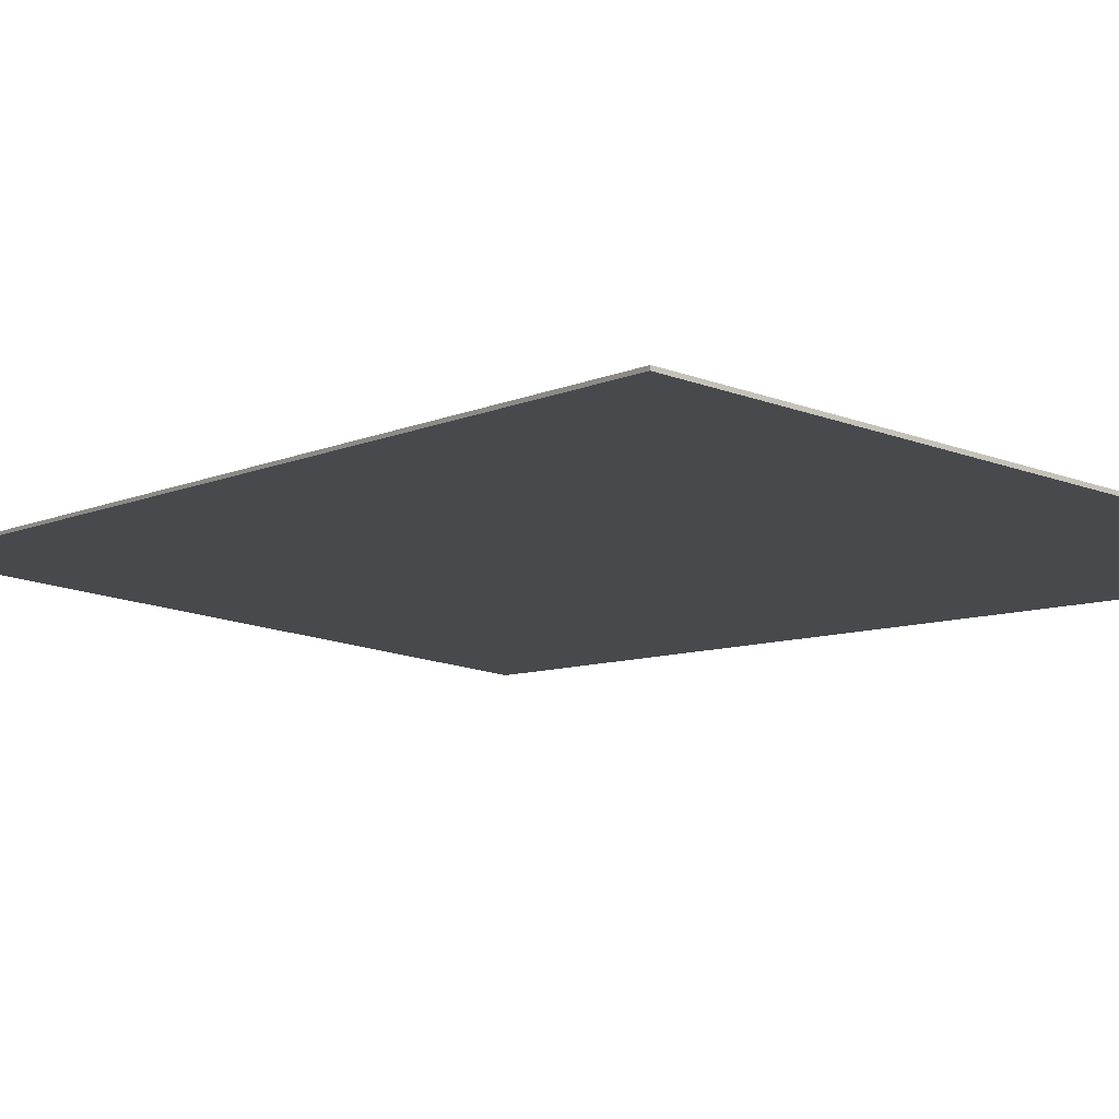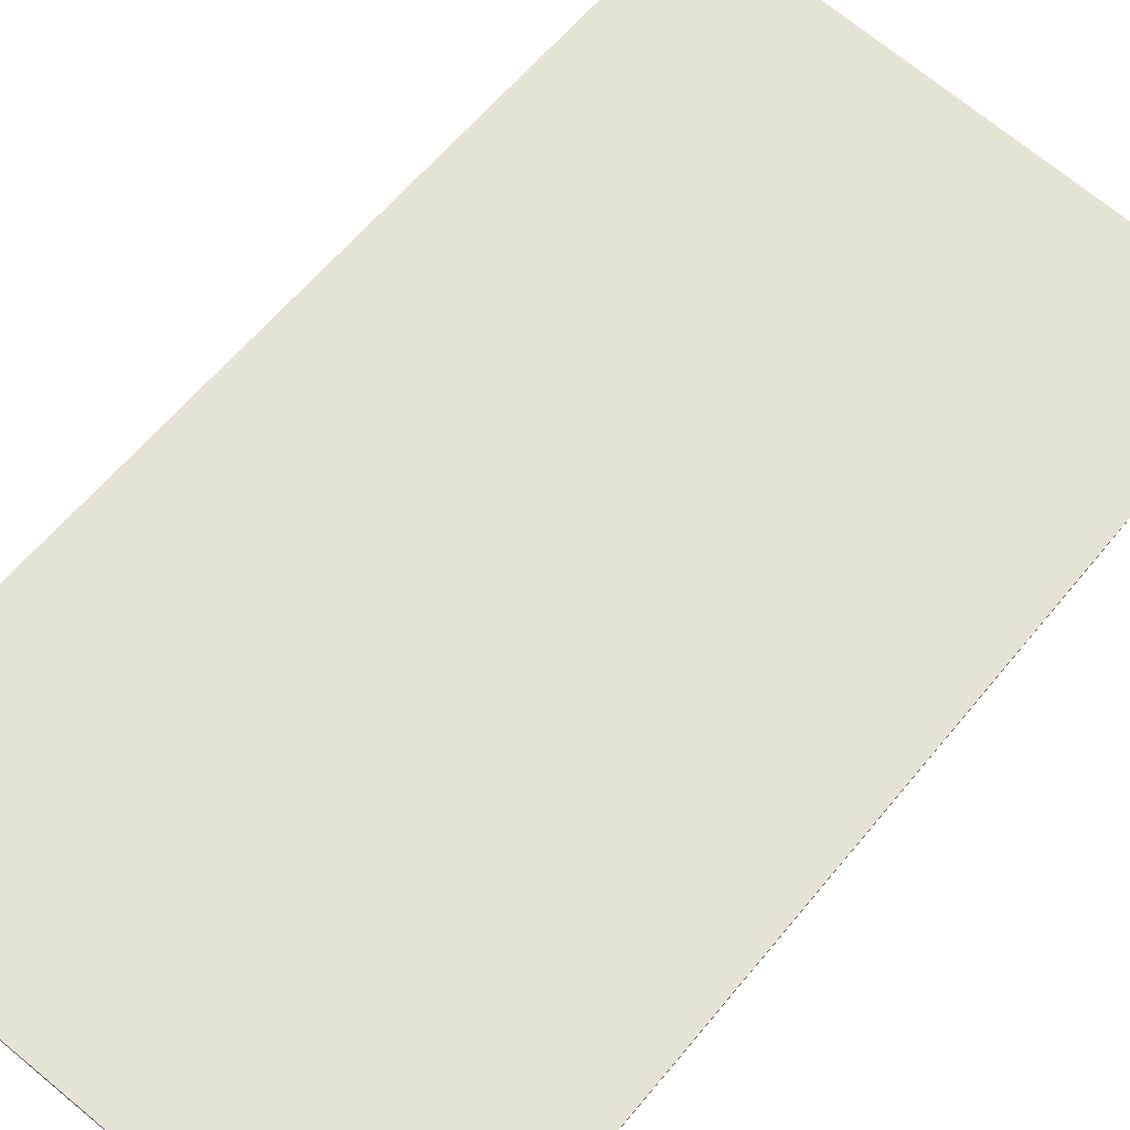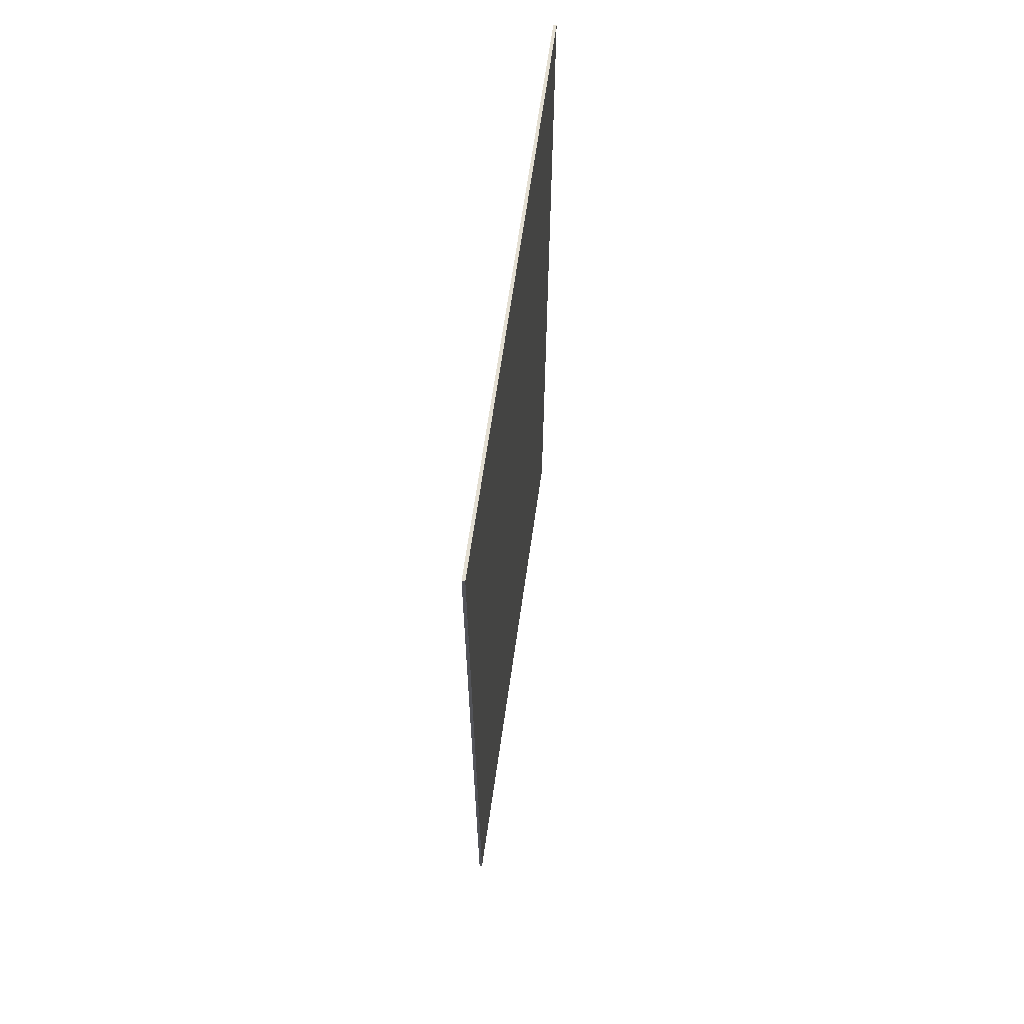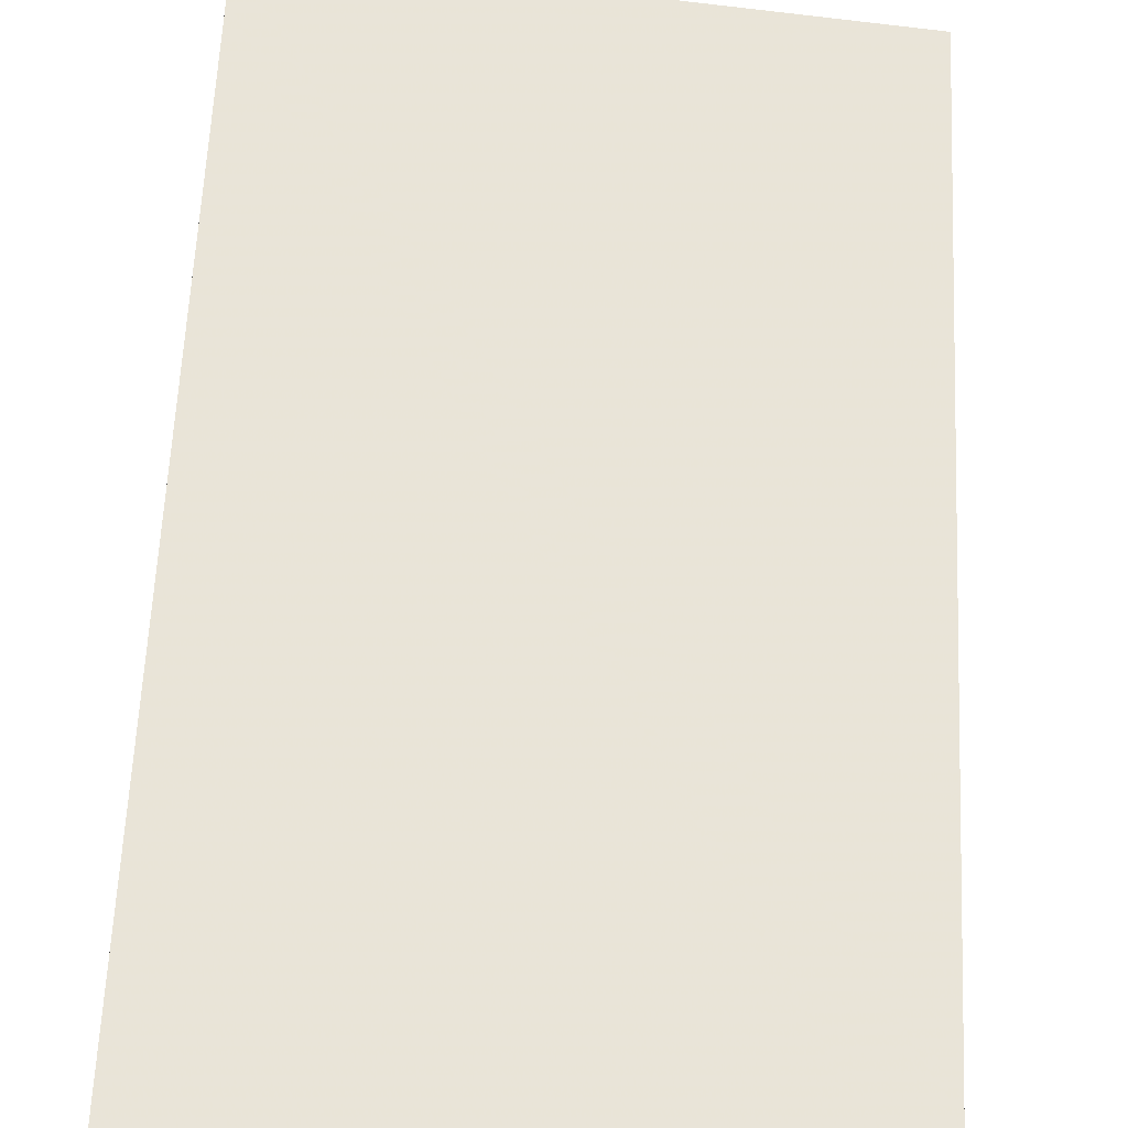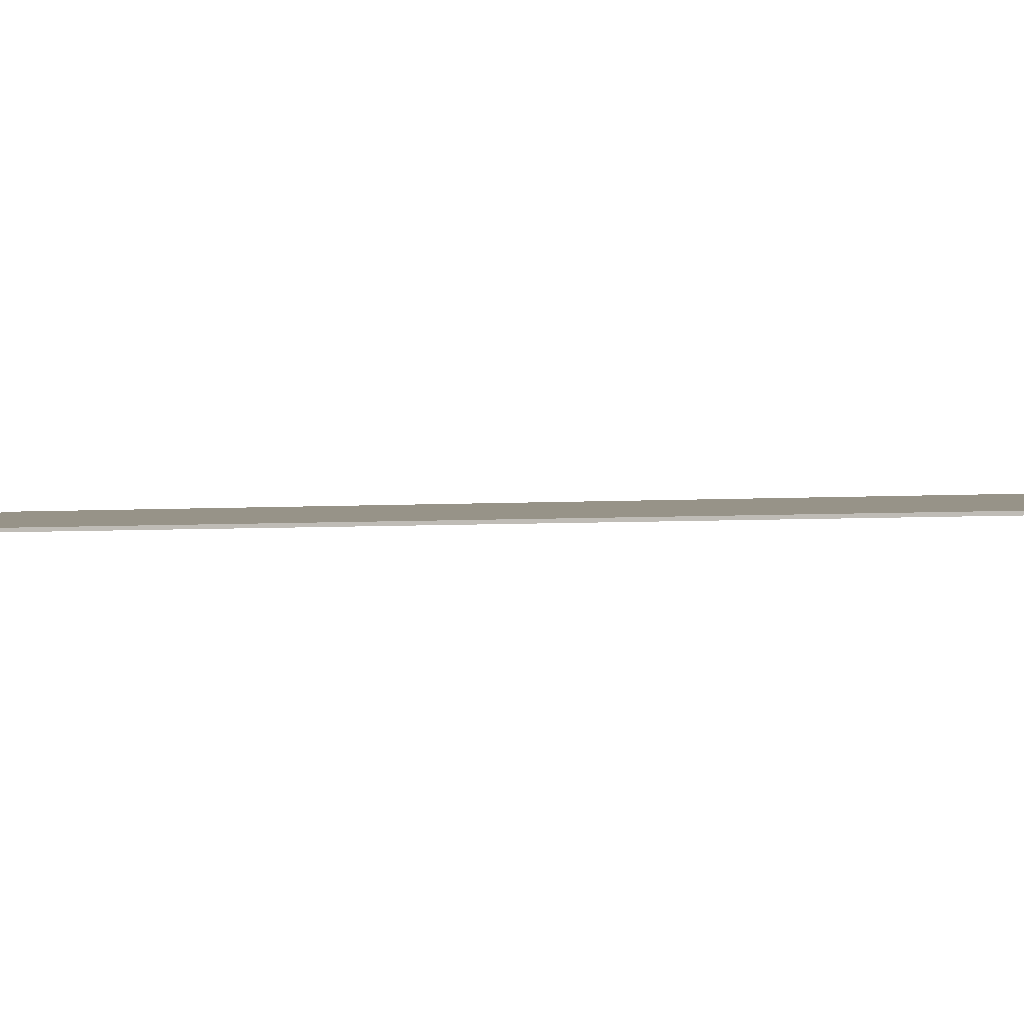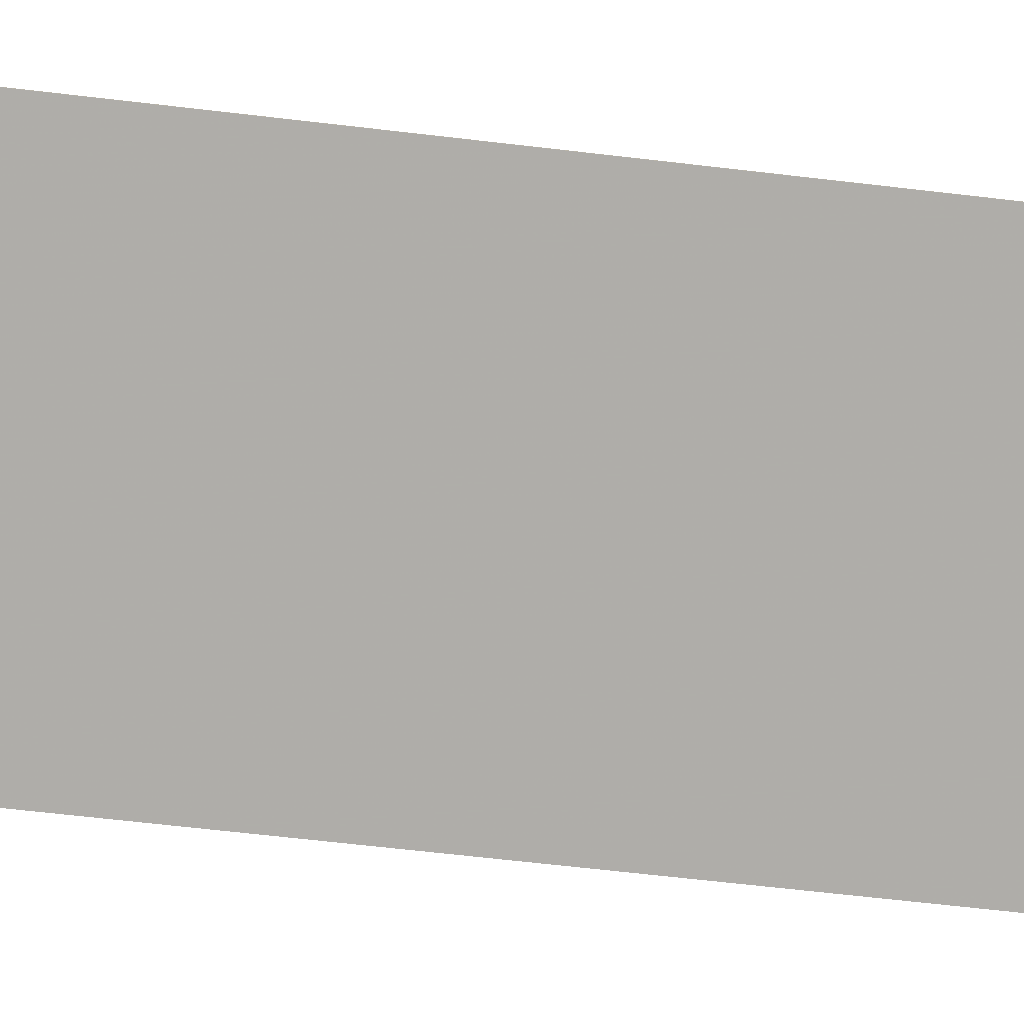
<metadata>
{"format":"obj","ext":"obj","renderer":"f3d","projection":"perspective","resolution":1024,"background":"white","views":[{"elev":-6.7,"azim":-33.7,"up":"+Y"},{"elev":60.3,"azim":38.9,"up":"+Y"},{"elev":66.8,"azim":-88.8,"up":"+Z"},{"elev":61.7,"azim":2.7,"up":"+Y"},{"elev":-5.6,"azim":100.0,"up":"+Y"},{"elev":-70.4,"azim":-96.5,"up":"+Y"}]}
</metadata>
<code>
g Mesh46 drywall lifestyle Model
v 51.16 90.65 80
v -37.3 101.5 -80
v -37.3 101.5 80
v 51.16 90.65 -80
v 51.1 90.15 -80
v 51.1 90.15 80
v -37.36 101 80
v -37.36 101 -80
f 1 2 3
f 2 1 4
f 1 5 4
f 5 1 6
f 1 7 6
f 7 1 3
f 2 7 3
f 7 2 8
f 4 8 2
f 8 4 5
f 5 7 8
f 7 5 6

</code>
